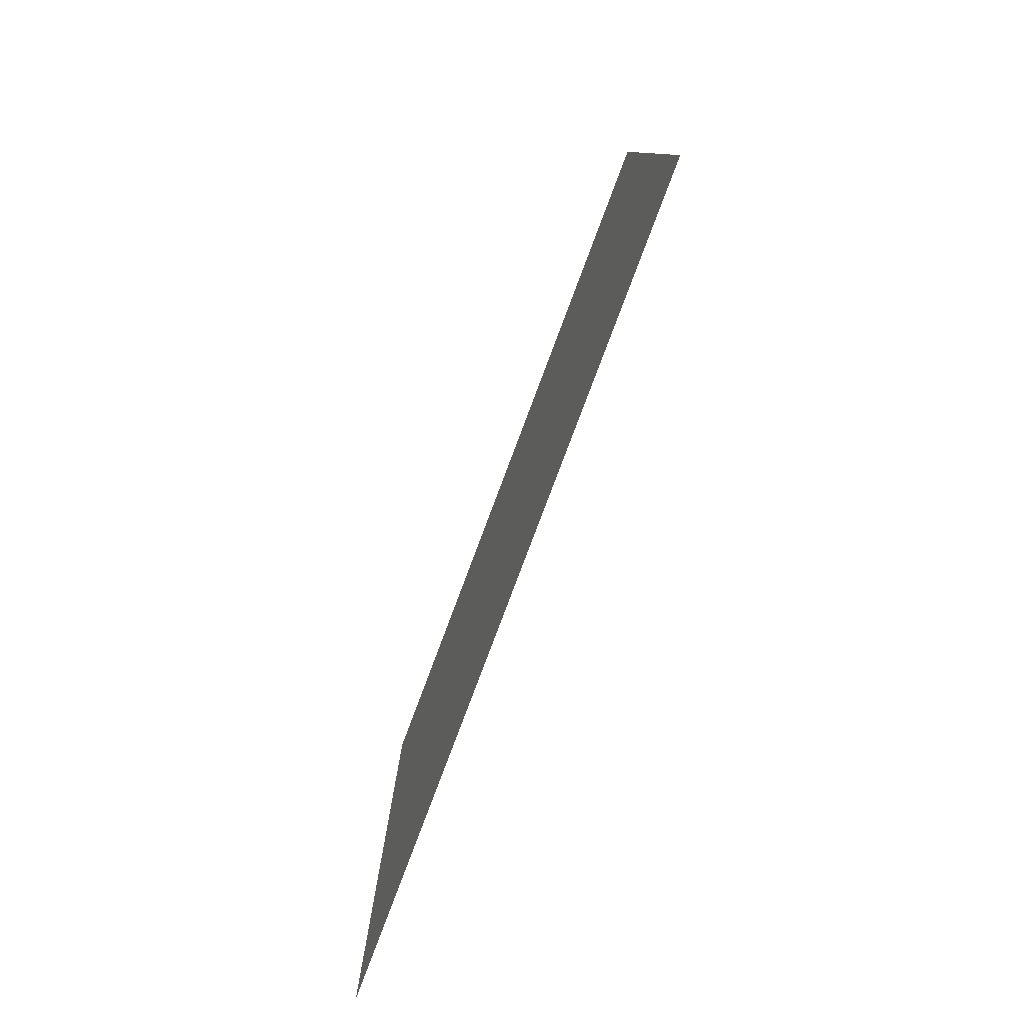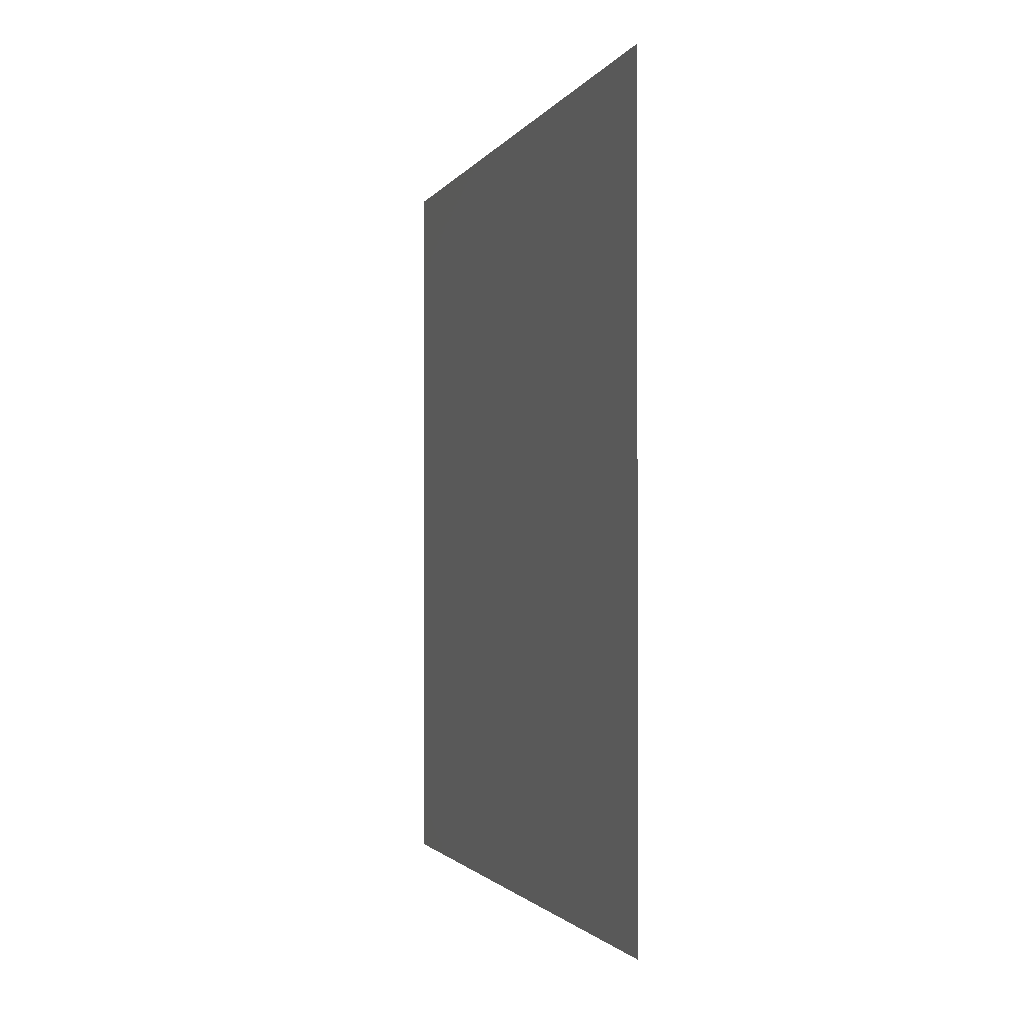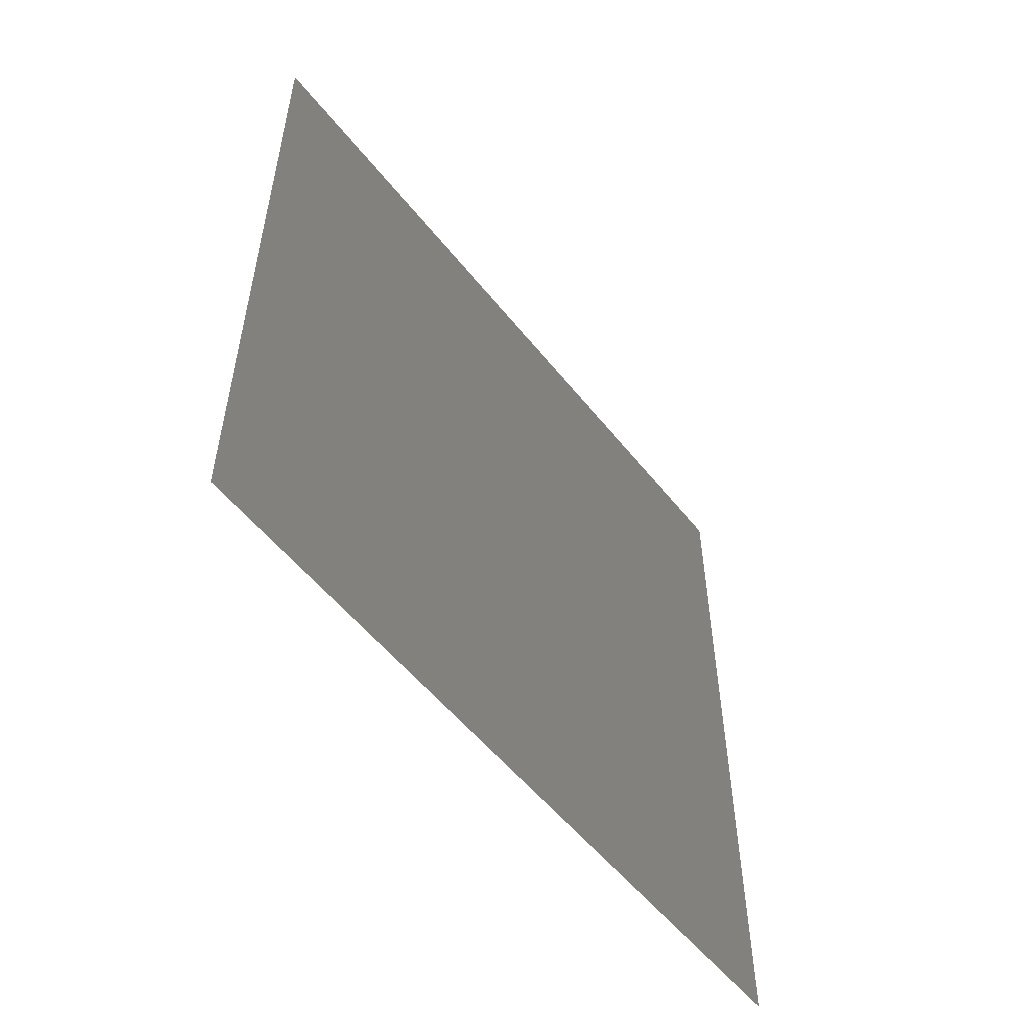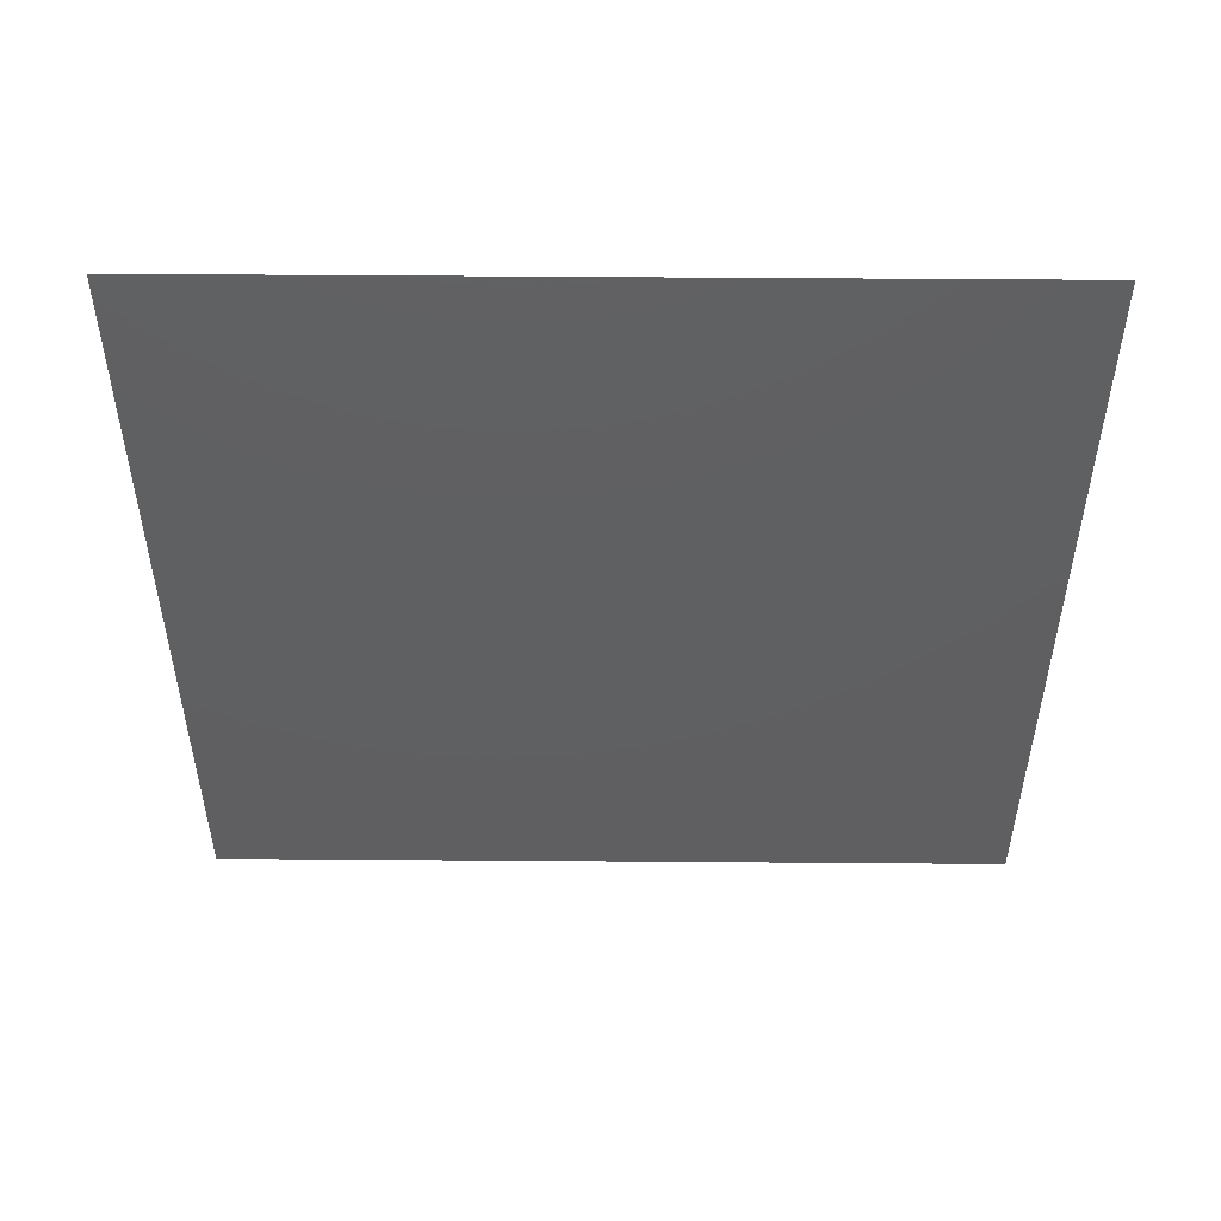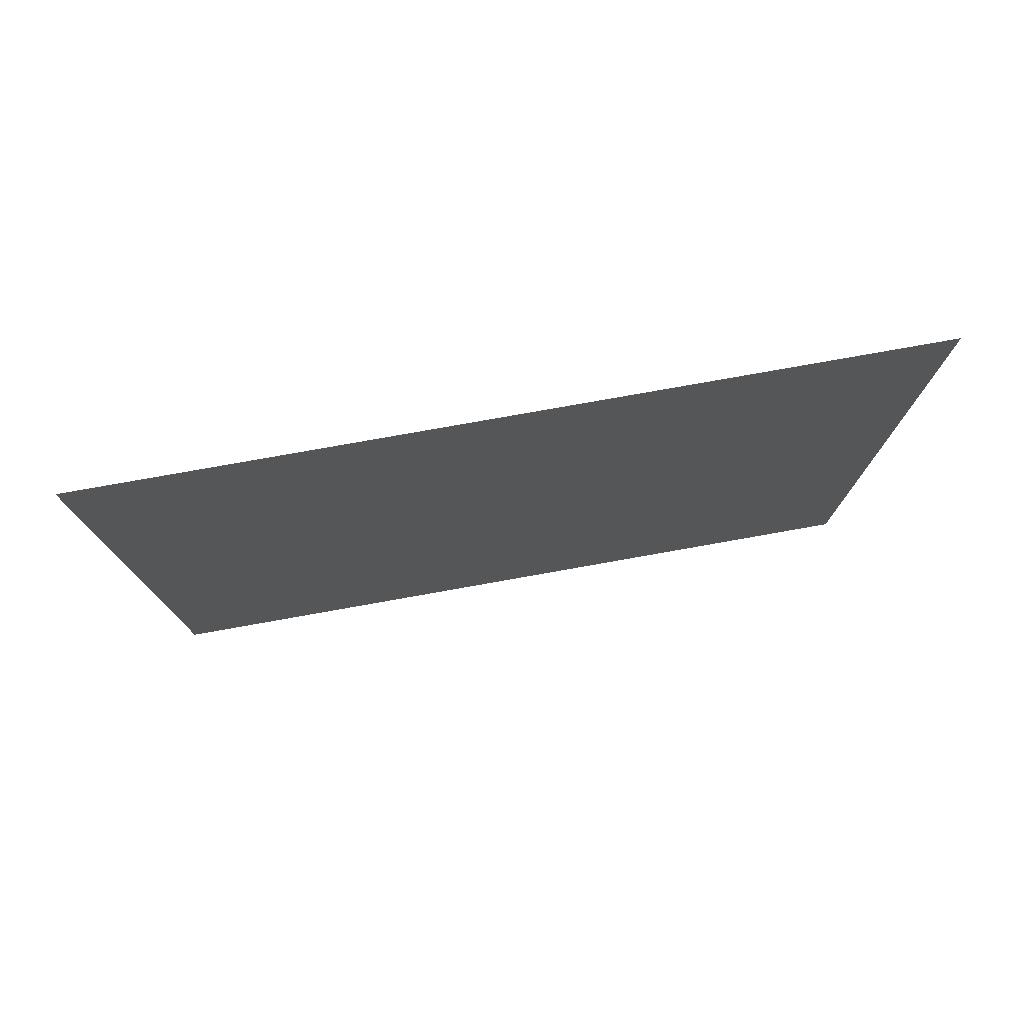
<metadata>
{"format":"stl","ext":"stl","renderer":"f3d","projection":"perspective","resolution":1024,"background":"white","views":[{"elev":-79.9,"azim":-20.6,"up":"+Y"},{"elev":-1.7,"azim":-15.9,"up":"+Y"},{"elev":-54.4,"azim":-142.3,"up":"+Z"},{"elev":50.5,"azim":-89.5,"up":"+Y"},{"elev":77.9,"azim":79.9,"up":"+Y"}]}
</metadata>
<code>
# stl→obj: 4 verts, 2 faces
v 1 0 0
v 1 0.6 0
v 1 0.6 0.6
v 1 0 0.6
f 1 2 3
f 3 4 1

</code>
